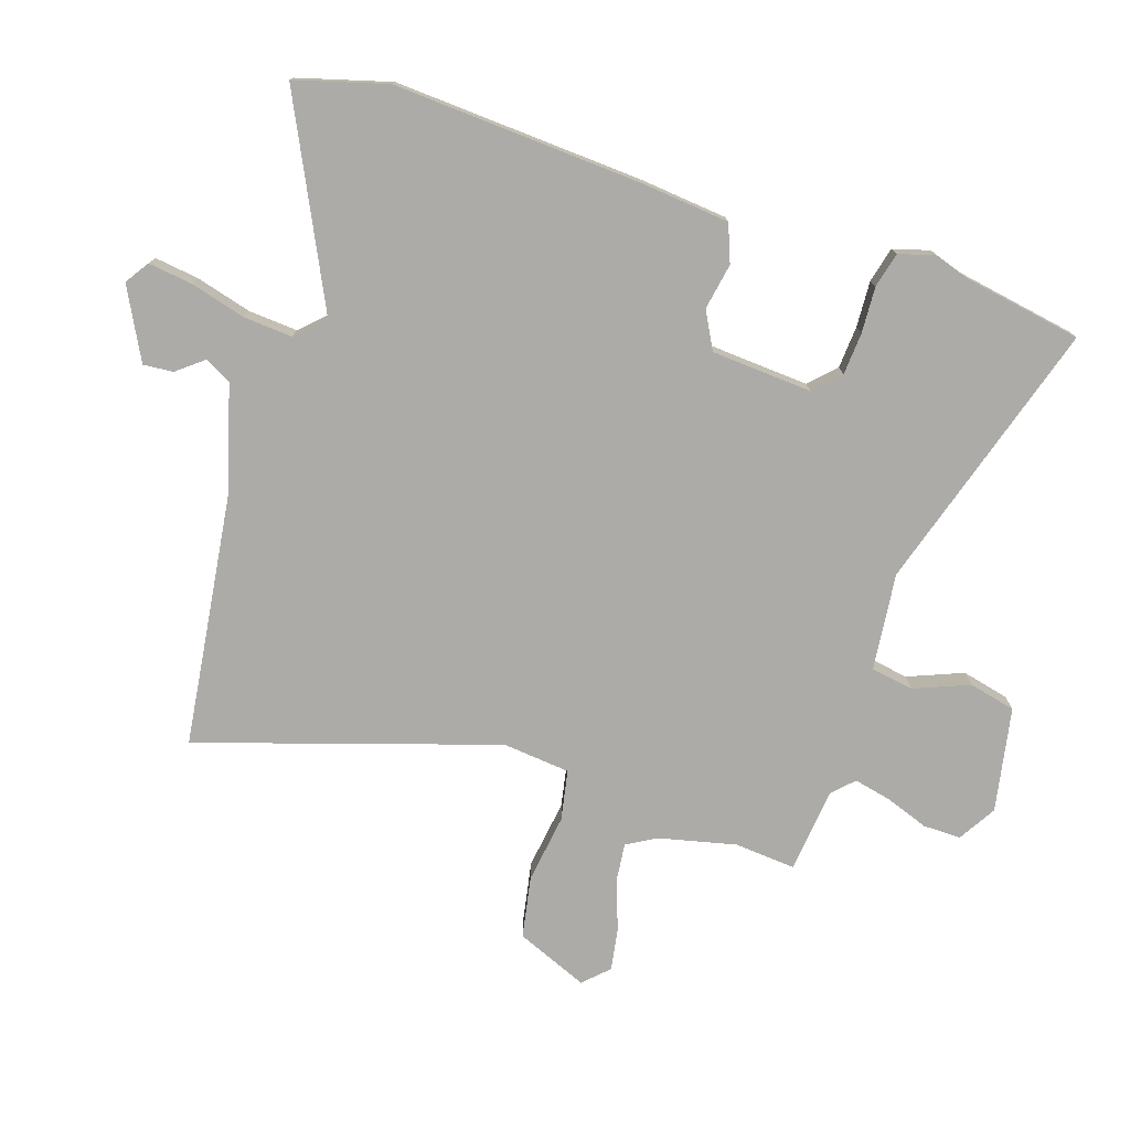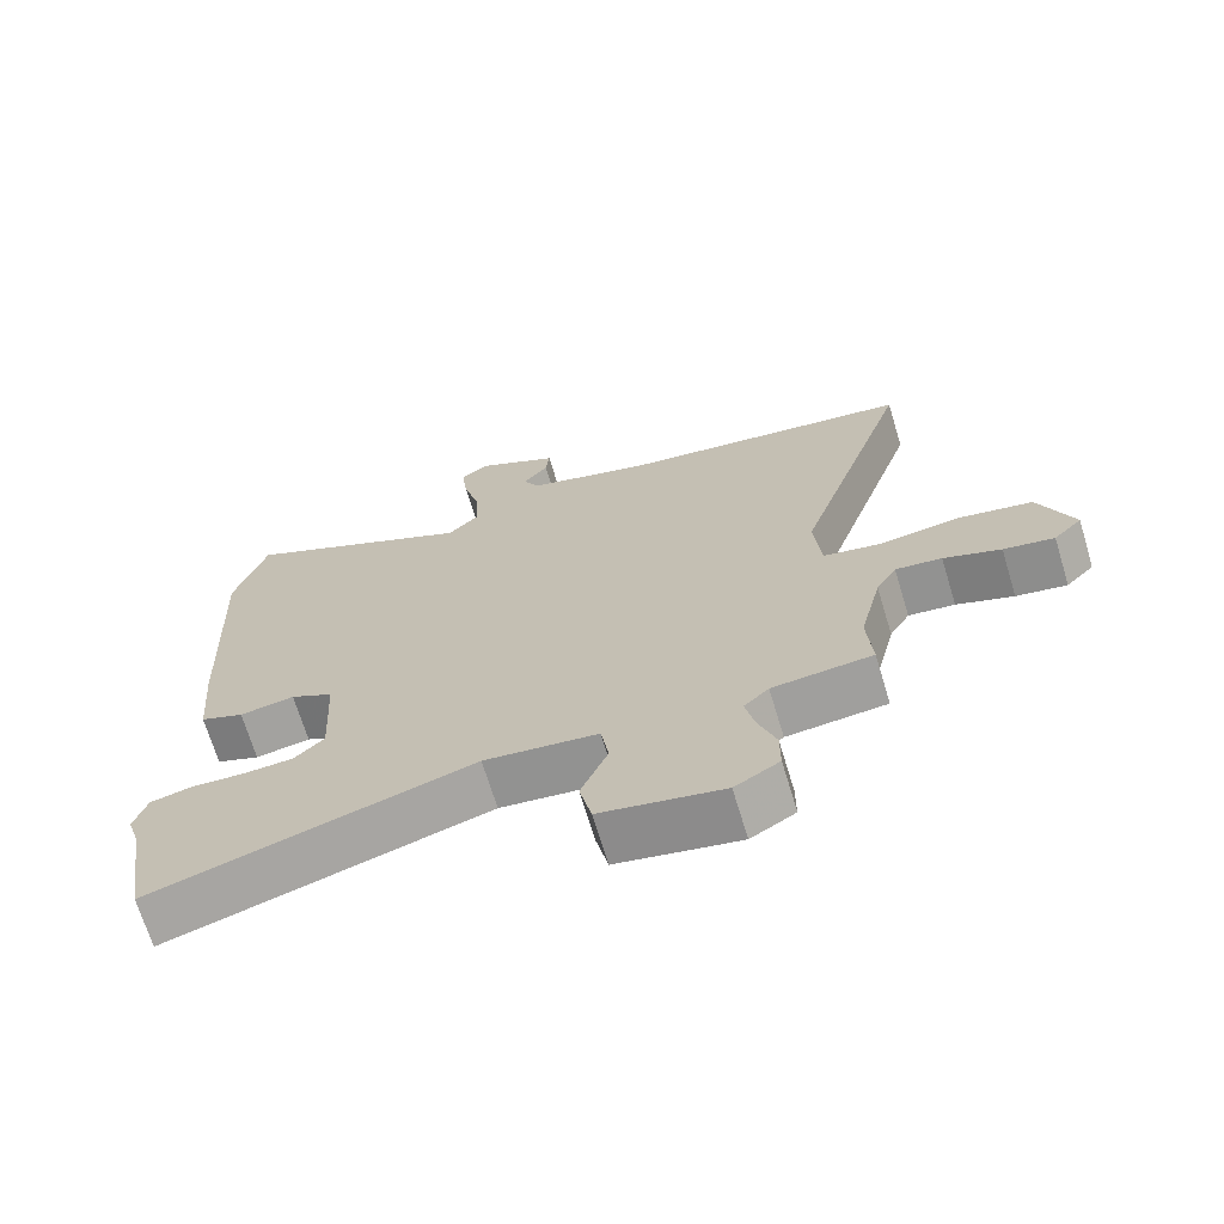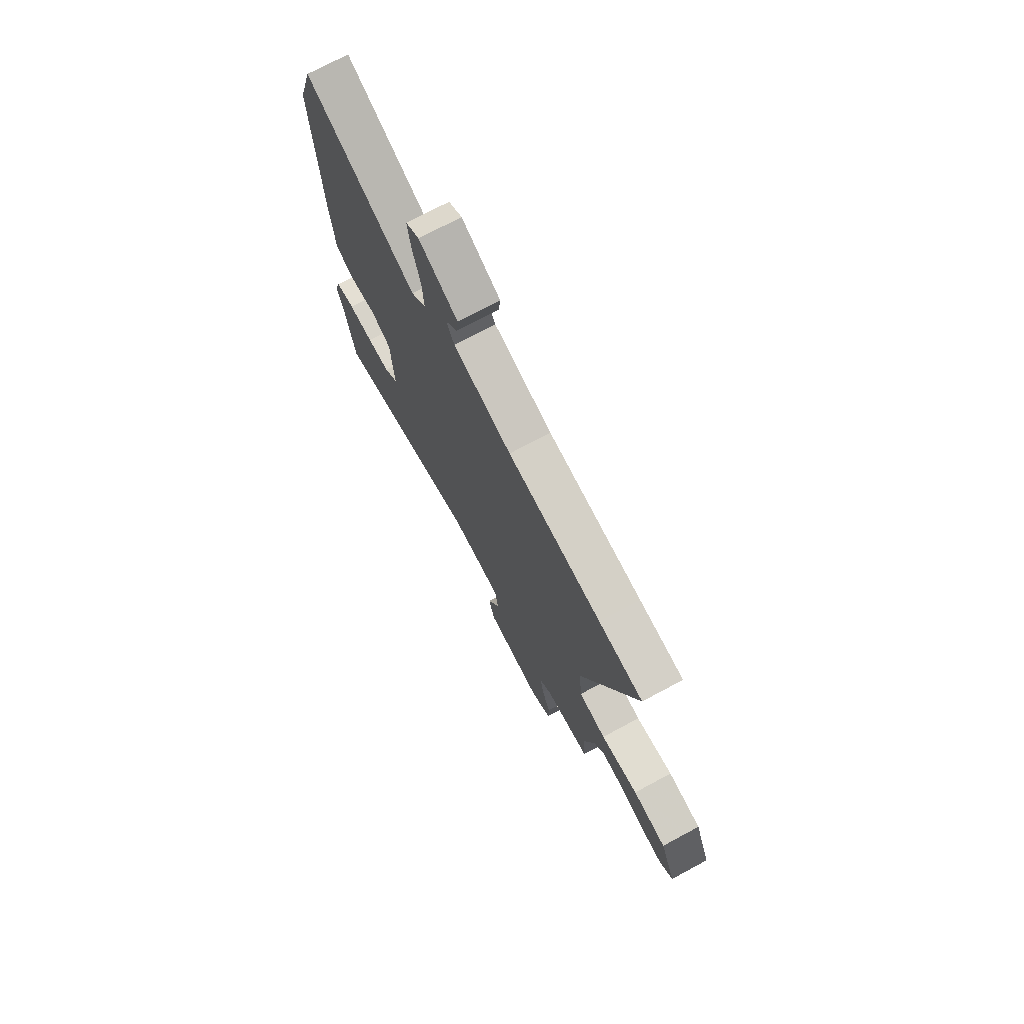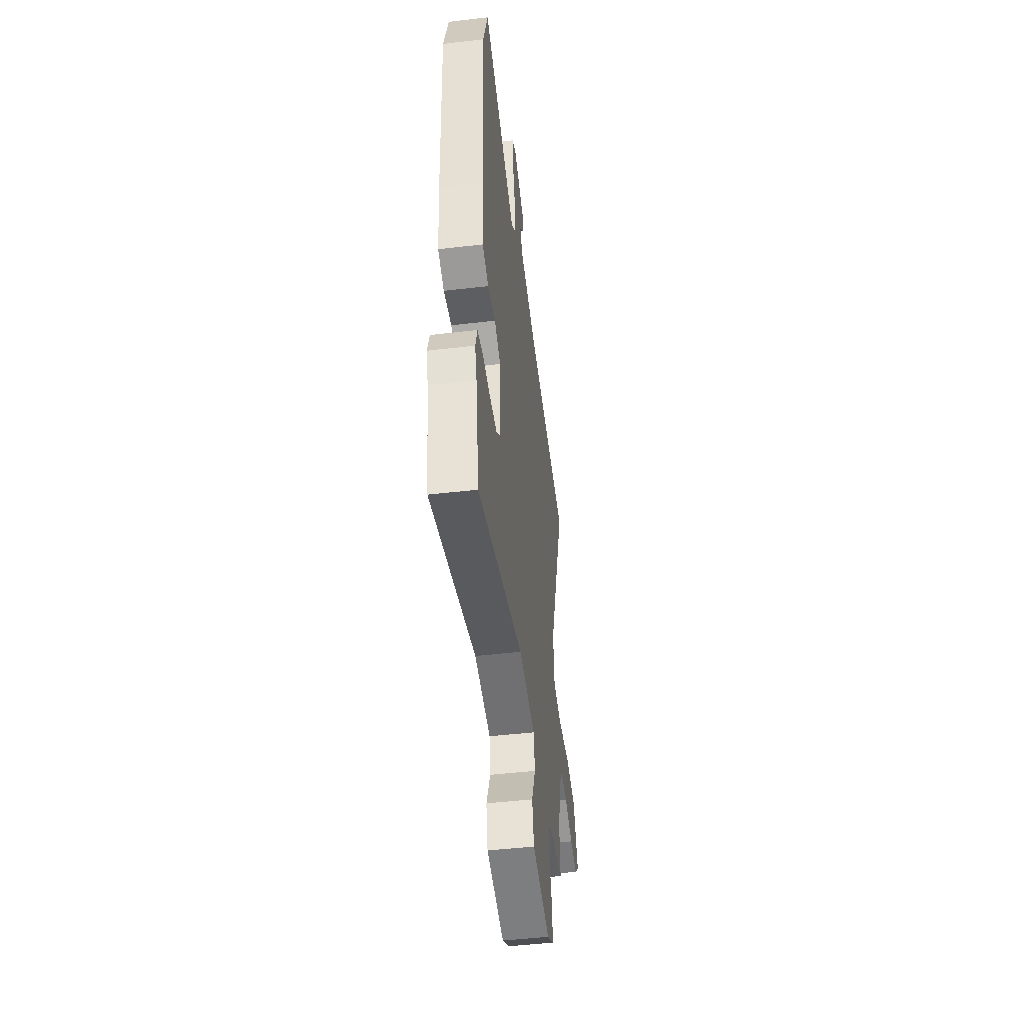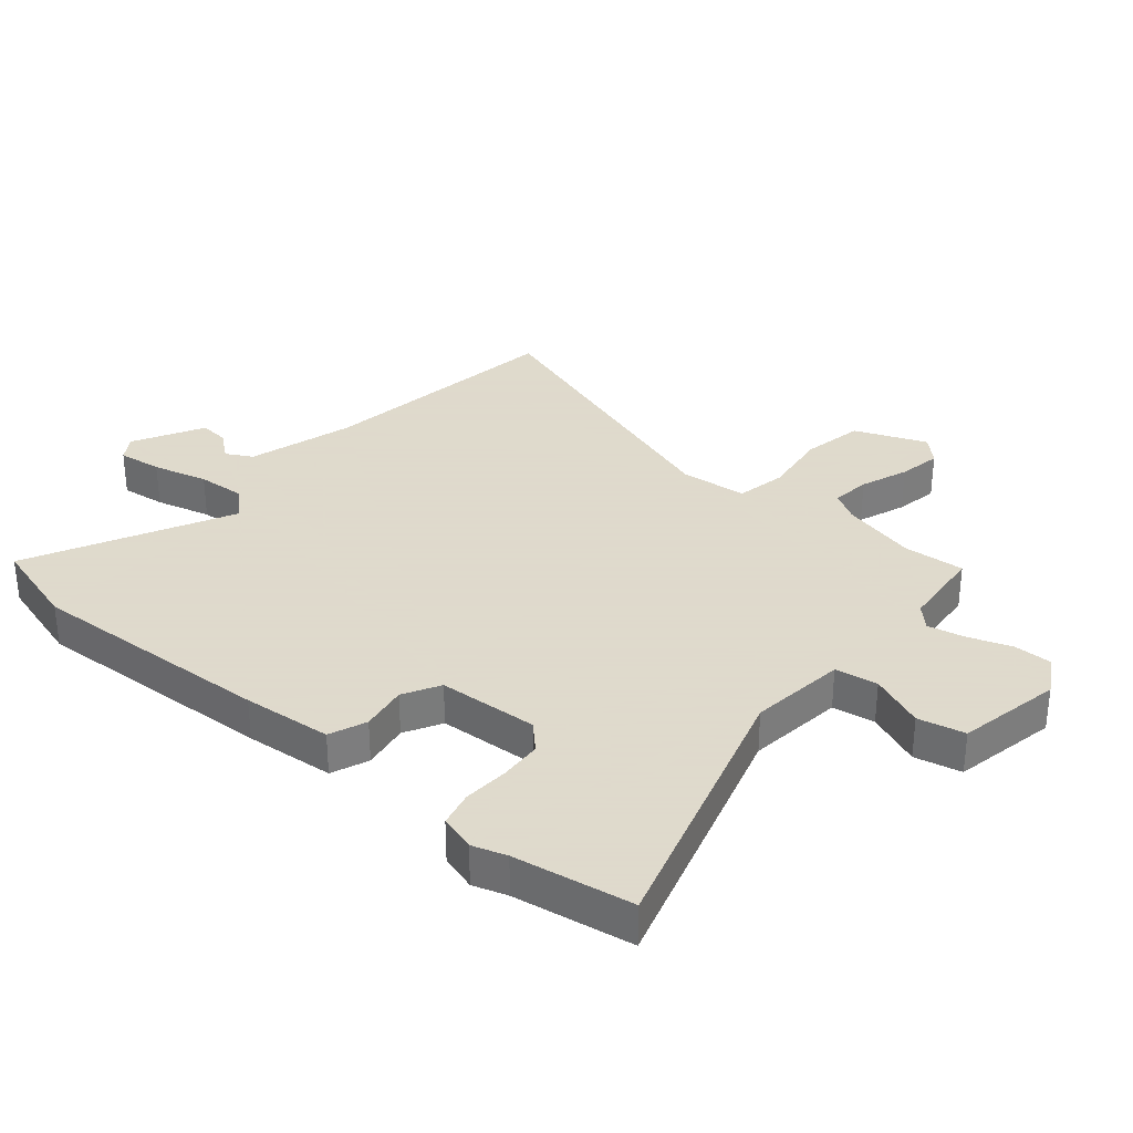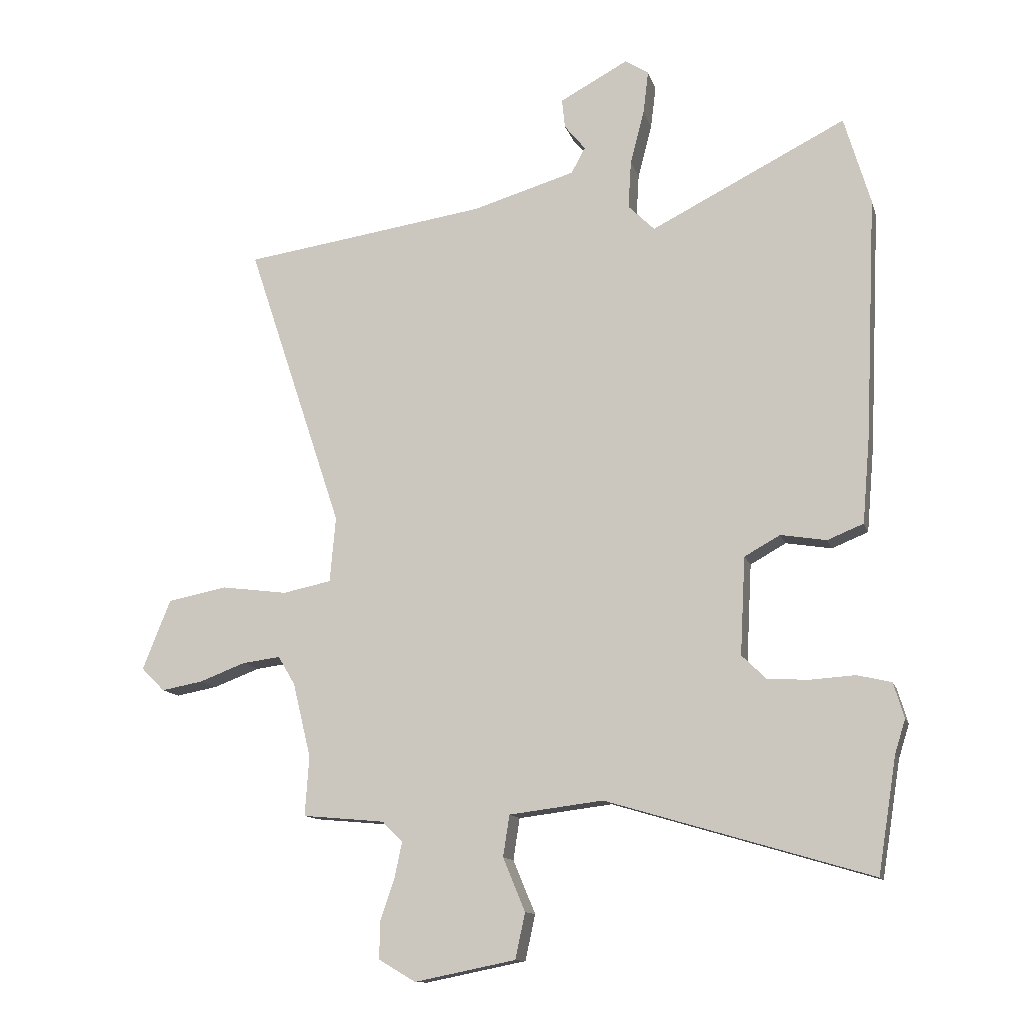
<metadata>
{"format":"obj","ext":"obj","renderer":"f3d","projection":"perspective","resolution":1024,"background":"white","views":[{"elev":-76.3,"azim":71.2,"up":"+Y"},{"elev":-69.5,"azim":-163.1,"up":"+Z"},{"elev":73.9,"azim":-118.2,"up":"+Z"},{"elev":-48.1,"azim":97.5,"up":"+Z"},{"elev":32.4,"azim":130.0,"up":"+Y"},{"elev":-12.5,"azim":14.4,"up":"+Z"}]}
</metadata>
<code>
v -0.618 0.07 0.483
v -0.484 0.07 0.502
v -0.2 0.07 0.543
v -0.024 0.07 0.595
v 0 0.07 0.639
v -0.036 0.07 0.683
v -0.041 0.07 0.733
v 0.076 0.07 0.796
v 0.116 0.07 0.77
v 0.107 0.07 0.696
v 0.083 0.07 0.604
v 0.078 0.07 0.522
v 0.123 0.07 0.477
v 0.457 0.07 0.645
v 0.502 0.07 0.493
v 0.483 0.07 0.08
v 0.47 0.07 -0.069
v 0.408 0.07 -0.094
v 0.33 0.07 -0.081
v 0.269 0.07 -0.115
v 0.26 0.07 -0.282
v 0.302 0.07 -0.323
v 0.373 0.07 -0.327
v 0.449 0.07 -0.322
v 0.508 0.07 -0.336
v 0.526 0.07 -0.396
v 0.508 0.07 -0.453
v 0.476 0.07 -0.651
v 0.023 0.07 -0.517
v -0.138 0.07 -0.537
v -0.149 0.07 -0.608
v -0.111 0.07 -0.699
v -0.128 0.07 -0.777
v -0.301 0.07 -0.812
v -0.364 0.07 -0.775
v -0.364 0.07 -0.712
v -0.339 0.07 -0.64
v -0.326 0.07 -0.578
v -0.361 0.07 -0.544
v -0.502 0.07 -0.531
v -0.495 0.07 -0.429
v -0.526 0.07 -0.302
v -0.555 0.07 -0.253
v -0.62 0.07 -0.261
v -0.7 0.07 -0.291
v -0.771 0.07 -0.304
v -0.811 0.07 -0.264
v -0.763 0.07 -0.144
v -0.661 0.07 -0.124
v -0.547 0.07 -0.139
v -0.464 0.07 -0.122
v -0.454 0.07 -0.01
v -0.618 0 0.483
v -0.484 0 0.502
v -0.2 0 0.543
v -0.024 0 0.595
v 0 0 0.639
v -0.036 0 0.683
v -0.041 0 0.733
v 0.076 0 0.796
v 0.116 0 0.77
v 0.107 0 0.696
v 0.083 0 0.604
v 0.078 0 0.522
v 0.123 0 0.477
v 0.457 0 0.645
v 0.502 0 0.493
v 0.483 0 0.08
v 0.47 0 -0.069
v 0.408 0 -0.094
v 0.33 0 -0.081
v 0.269 0 -0.115
v 0.26 0 -0.282
v 0.302 0 -0.323
v 0.373 0 -0.327
v 0.449 0 -0.322
v 0.508 0 -0.336
v 0.526 0 -0.396
v 0.508 0 -0.453
v 0.476 0 -0.651
v 0.023 0 -0.517
v -0.138 0 -0.537
v -0.149 0 -0.608
v -0.111 0 -0.699
v -0.128 0 -0.777
v -0.301 0 -0.812
v -0.364 0 -0.775
v -0.364 0 -0.712
v -0.339 0 -0.64
v -0.326 0 -0.578
v -0.361 0 -0.544
v -0.502 0 -0.531
v -0.495 0 -0.429
v -0.526 0 -0.302
v -0.555 0 -0.253
v -0.62 0 -0.261
v -0.7 0 -0.291
v -0.771 0 -0.304
v -0.811 0 -0.264
v -0.763 0 -0.144
v -0.661 0 -0.124
v -0.547 0 -0.139
v -0.464 0 -0.122
v -0.454 0 -0.01
f 47 48 49 50
f 47 50 51
f 44 45 46 47
f 43 44 47 51
f 42 43 51
f 41 42 51
f 39 40 41 51
f 38 39 51 52
f 34 35 36 37
f 34 37 38
f 31 32 33 34
f 30 31 34 38
f 27 28 29
f 27 29 30
f 26 27 30
f 23 24 25 26
f 22 23 26 30
f 21 22 30 38
f 16 17 18 19
f 16 19 20
f 13 14 15 16
f 12 13 16 20
f 8 9 10 11
f 8 11 12
f 5 6 7 8
f 5 8 12
f 4 5 12 20
f 52 1 2
f 52 2 3
f 20 21 38 52
f 3 4 20 52
f 102 101 100 99
f 103 102 99
f 99 98 97 96
f 103 99 96 95
f 103 95 94
f 103 94 93
f 103 93 92 91
f 104 103 91 90
f 89 88 87 86
f 90 89 86
f 86 85 84 83
f 90 86 83 82
f 81 80 79
f 82 81 79
f 82 79 78
f 78 77 76 75
f 82 78 75 74
f 90 82 74 73
f 71 70 69 68
f 72 71 68
f 68 67 66 65
f 72 68 65 64
f 63 62 61 60
f 64 63 60
f 60 59 58 57
f 64 60 57
f 72 64 57 56
f 54 53 104
f 55 54 104
f 104 90 73 72
f 104 72 56 55
f 1 53 54 2
f 2 54 55 3
f 3 55 56 4
f 4 56 57 5
f 5 57 58 6
f 6 58 59 7
f 7 59 60 8
f 8 60 61 9
f 9 61 62 10
f 10 62 63 11
f 11 63 64 12
f 12 64 65 13
f 13 65 66 14
f 14 66 67 15
f 15 67 68 16
f 16 68 69 17
f 17 69 70 18
f 18 70 71 19
f 19 71 72 20
f 20 72 73 21
f 21 73 74 22
f 22 74 75 23
f 23 75 76 24
f 24 76 77 25
f 25 77 78 26
f 26 78 79 27
f 27 79 80 28
f 28 80 81 29
f 29 81 82 30
f 30 82 83 31
f 31 83 84 32
f 32 84 85 33
f 33 85 86 34
f 34 86 87 35
f 35 87 88 36
f 36 88 89 37
f 37 89 90 38
f 38 90 91 39
f 39 91 92 40
f 40 92 93 41
f 41 93 94 42
f 42 94 95 43
f 43 95 96 44
f 44 96 97 45
f 45 97 98 46
f 46 98 99 47
f 47 99 100 48
f 48 100 101 49
f 49 101 102 50
f 50 102 103 51
f 51 103 104 52
f 52 104 53 1

</code>
